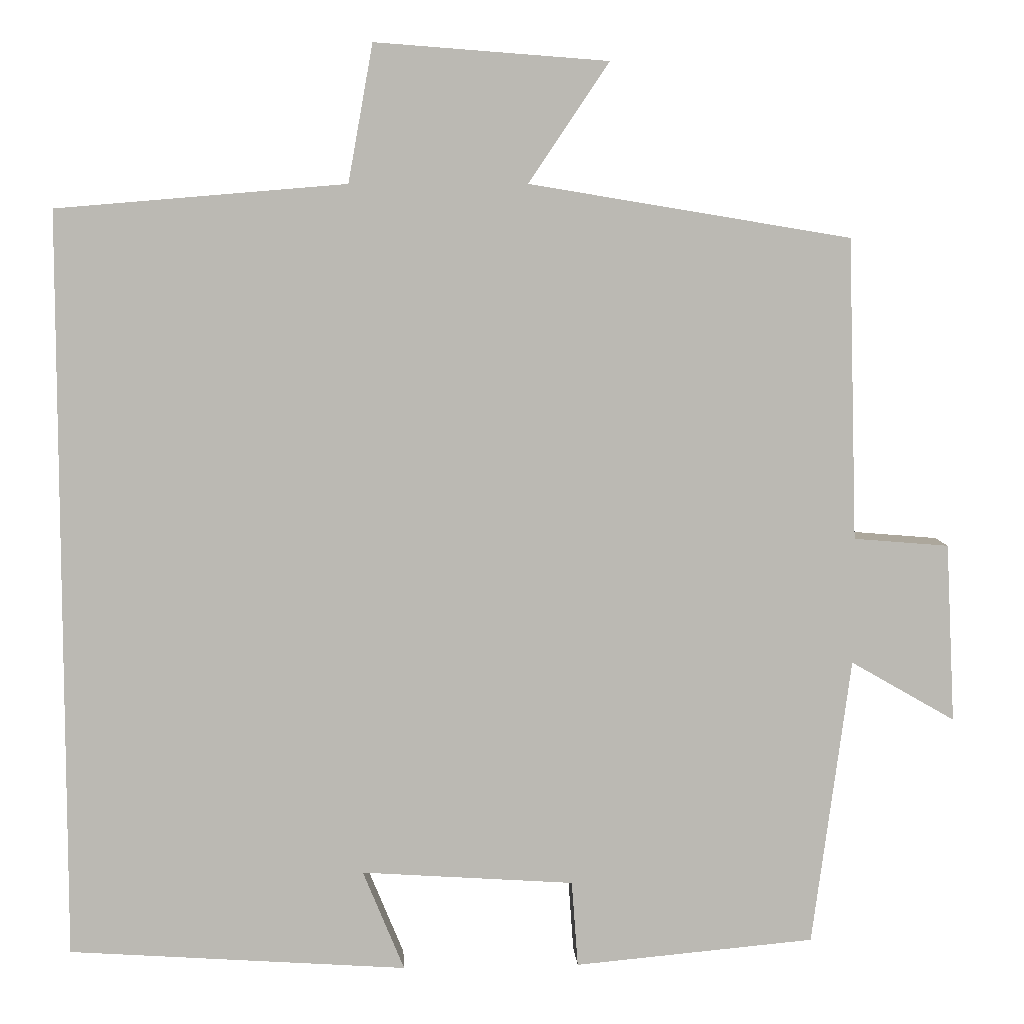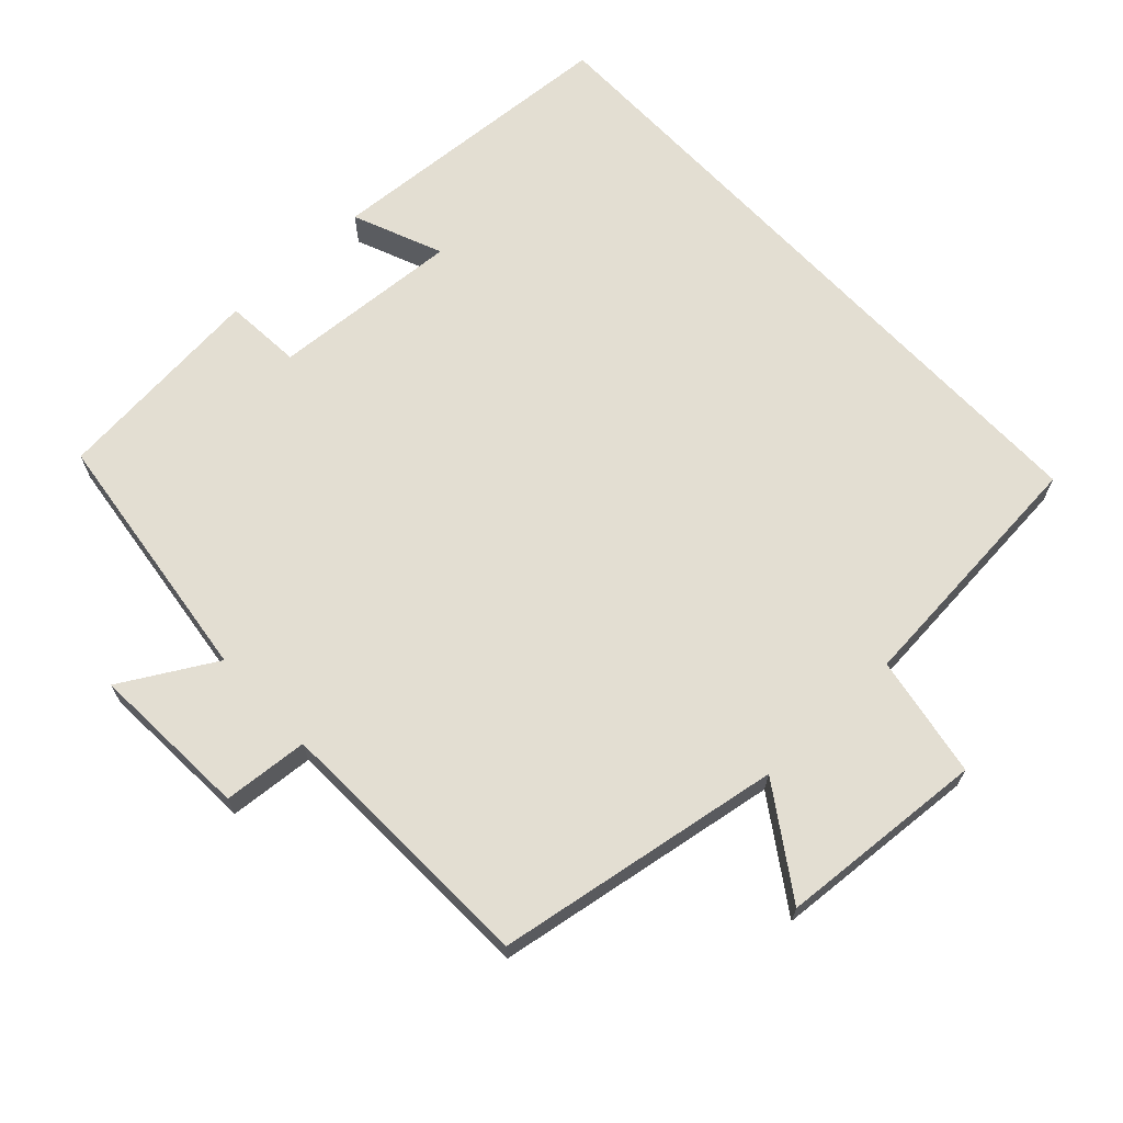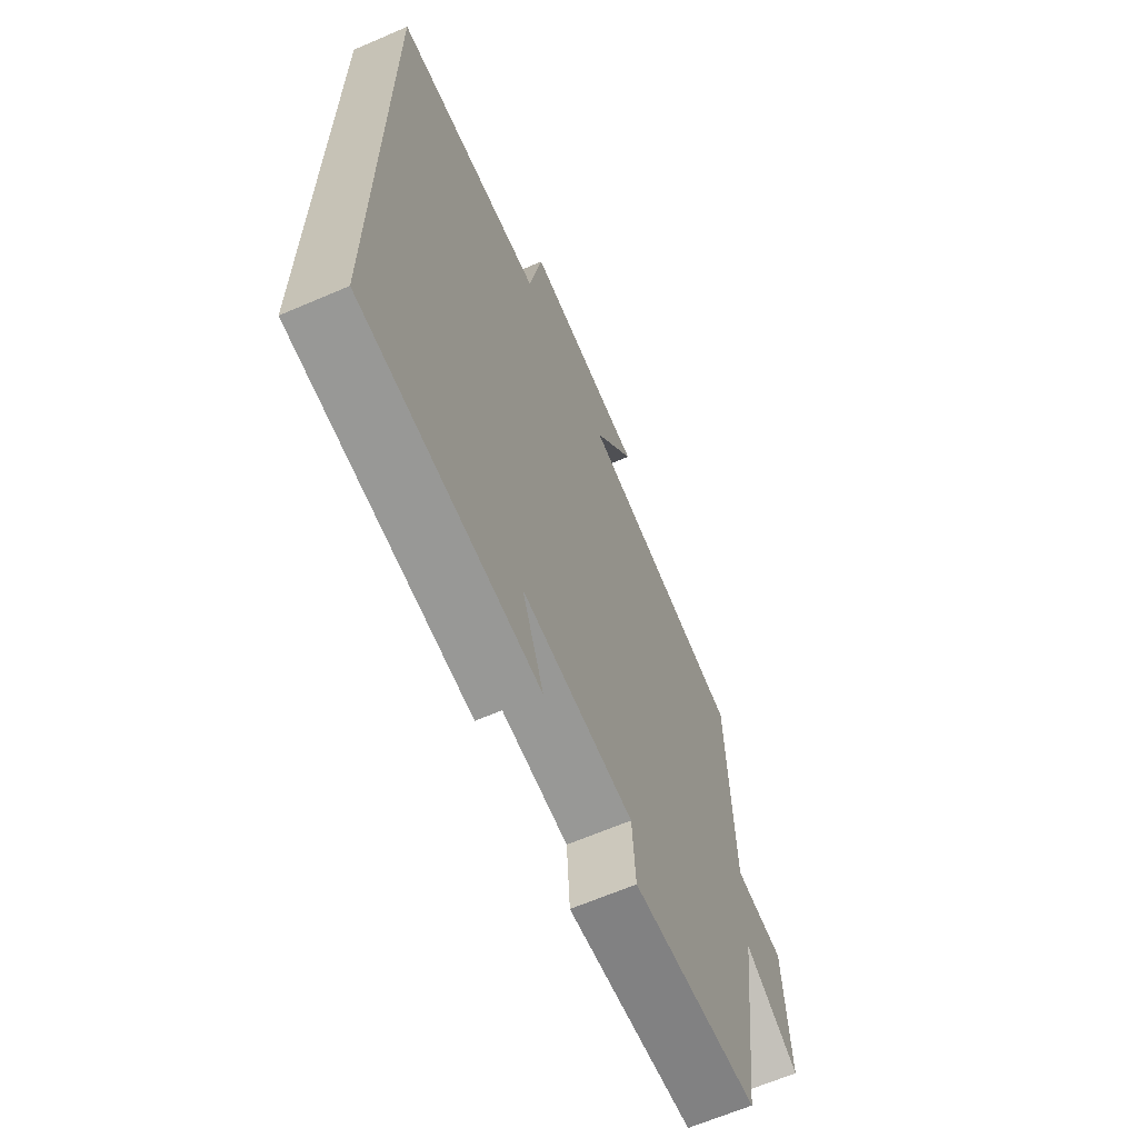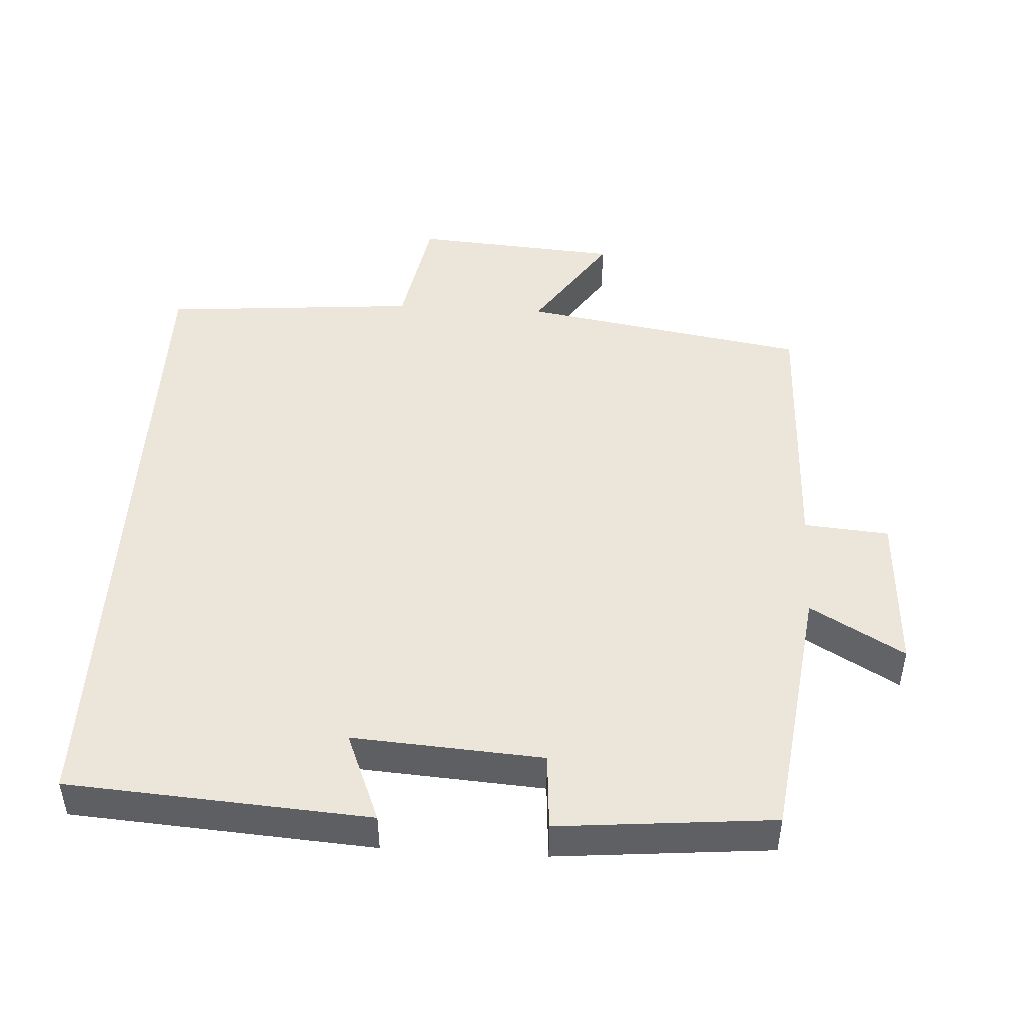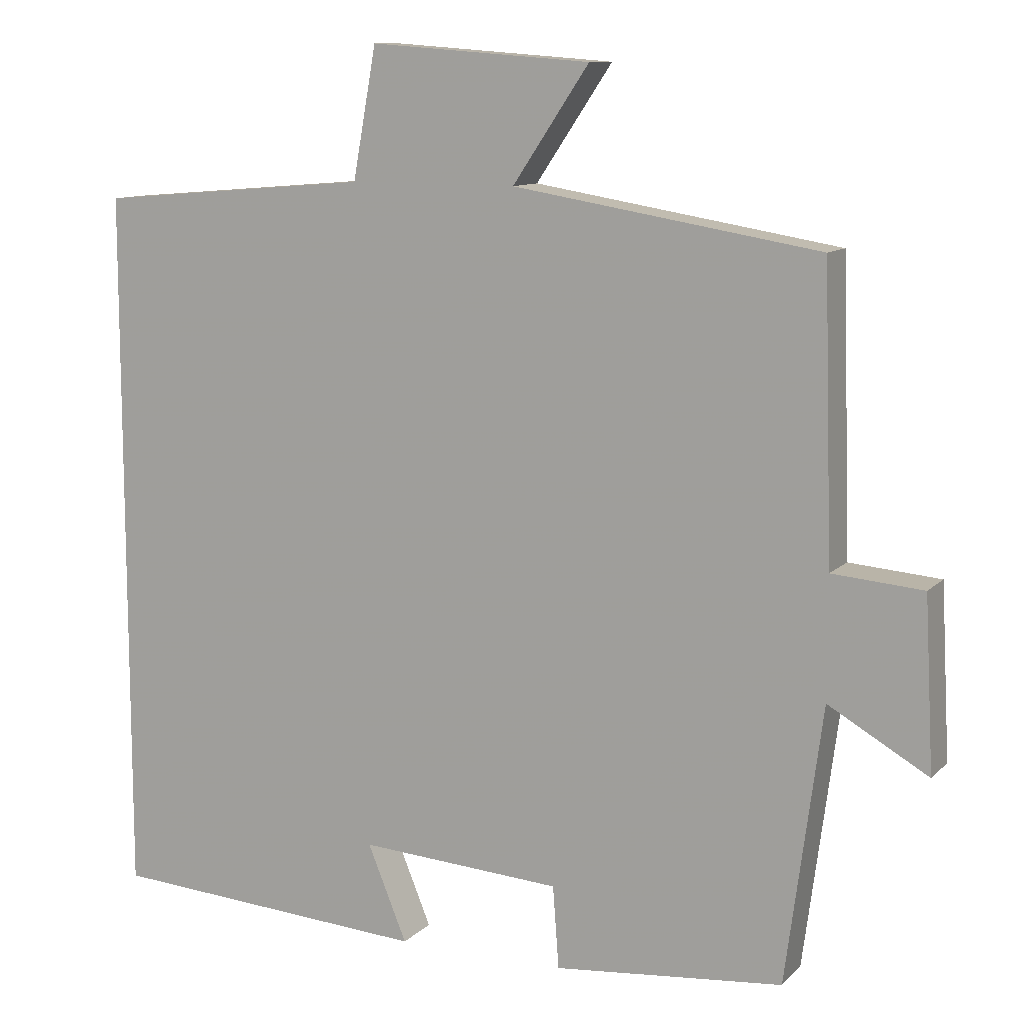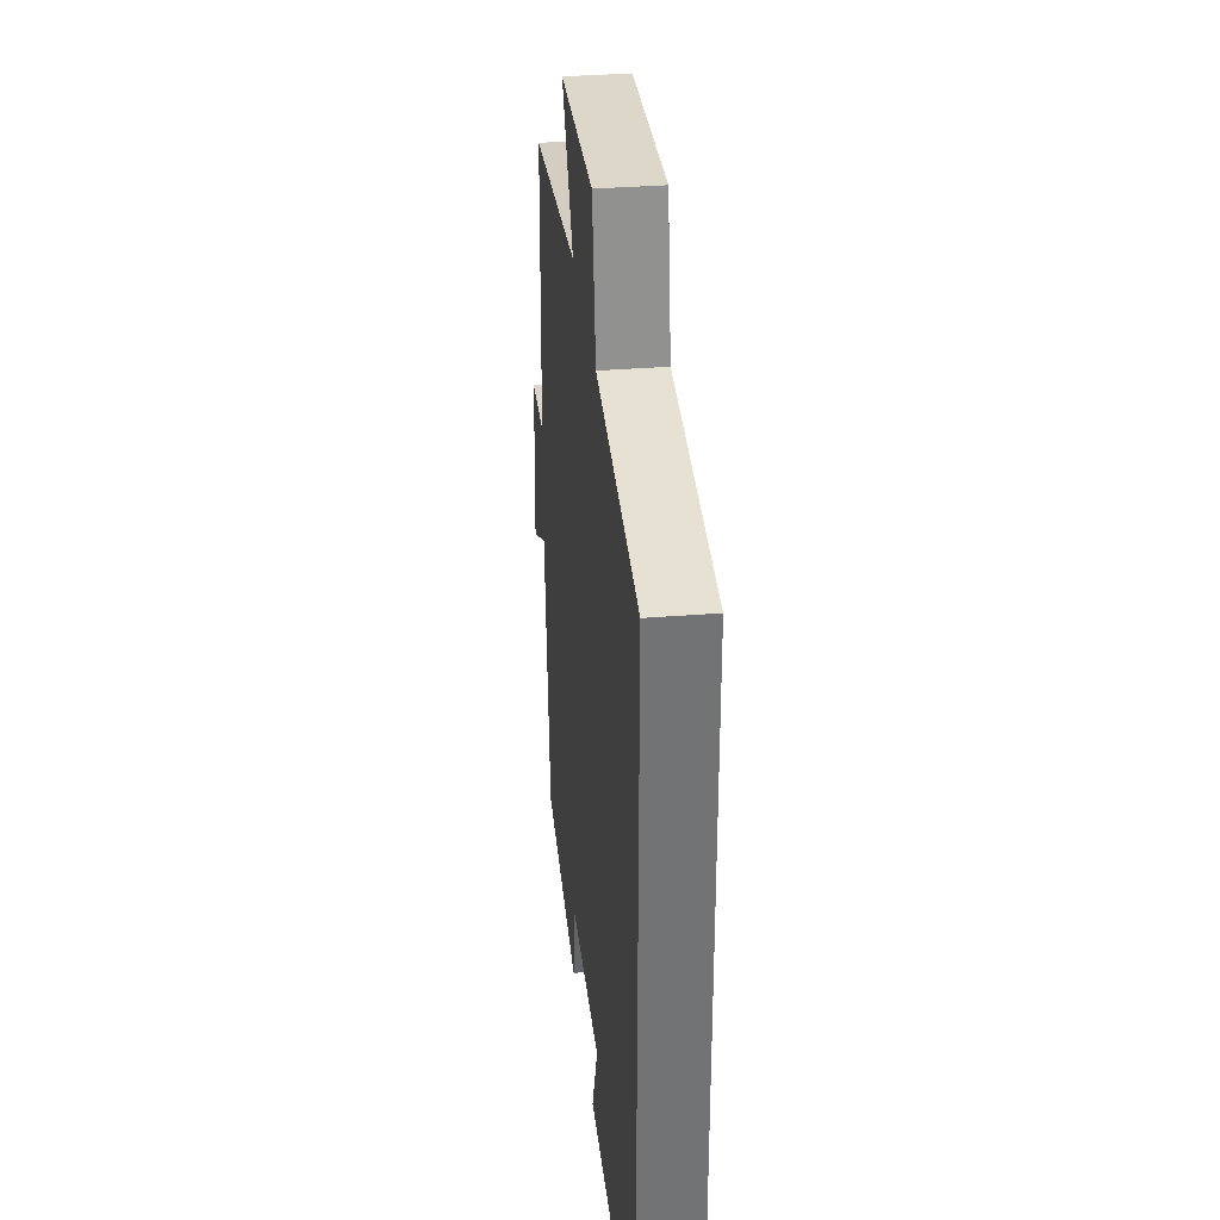
<metadata>
{"format":"obj","ext":"obj","renderer":"f3d","projection":"perspective","resolution":1024,"background":"white","views":[{"elev":7.5,"azim":176.7,"up":"+Z"},{"elev":67.5,"azim":-43.2,"up":"+Y"},{"elev":-65.1,"azim":113.4,"up":"+Z"},{"elev":47.1,"azim":-176.6,"up":"+Y"},{"elev":10.7,"azim":-154.6,"up":"+Z"},{"elev":34.7,"azim":83.9,"up":"+Z"}]}
</metadata>
<code>
v 0.5 0.07 -0.471
v 0.075 0.07 -0.5
v 0.127 0.07 -0.373
v -0.141 0.07 -0.391
v -0.149 0.07 -0.5
v -0.452 0.07 -0.472
v -0.5 0.07 -0.107
v -0.632 0.07 -0.183
v -0.62 0.07 0.043
v -0.5 0.07 0.053
v -0.488 0.07 0.433
v -0.084 0.07 0.5
v -0.185 0.07 0.65
v 0.107 0.07 0.672
v 0.138 0.07 0.5
v 0.5 0.07 0.47
v 0.5 0 -0.471
v 0.075 0 -0.5
v 0.127 0 -0.373
v -0.141 0 -0.391
v -0.149 0 -0.5
v -0.452 0 -0.472
v -0.5 0 -0.107
v -0.632 0 -0.183
v -0.62 0 0.043
v -0.5 0 0.053
v -0.488 0 0.433
v -0.084 0 0.5
v -0.185 0 0.65
v 0.107 0 0.672
v 0.138 0 0.5
v 0.5 0 0.47
f 15 16 1
f 12 13 14 15
f 12 15 1
f 11 12 1
f 10 11 1
f 7 8 9 10
f 6 7 10
f 5 6 10
f 4 5 10
f 3 4 10
f 3 10 1
f 1 2 3
f 17 32 31
f 31 30 29 28
f 17 31 28
f 17 28 27
f 17 27 26
f 26 25 24 23
f 26 23 22
f 26 22 21
f 26 21 20
f 26 20 19
f 17 26 19
f 19 18 17
f 1 17 18 2
f 2 18 19 3
f 3 19 20 4
f 4 20 21 5
f 5 21 22 6
f 6 22 23 7
f 7 23 24 8
f 8 24 25 9
f 9 25 26 10
f 10 26 27 11
f 11 27 28 12
f 12 28 29 13
f 13 29 30 14
f 14 30 31 15
f 15 31 32 16
f 16 32 17 1

</code>
